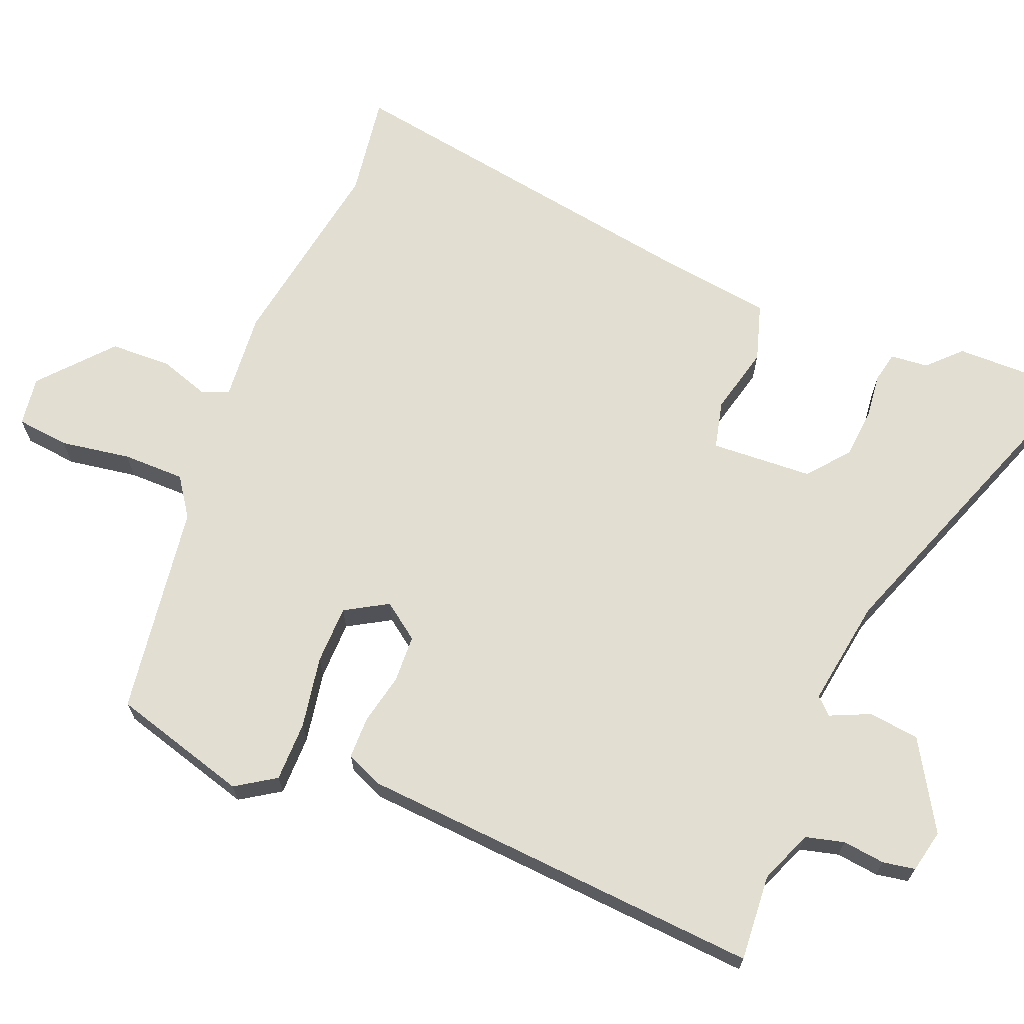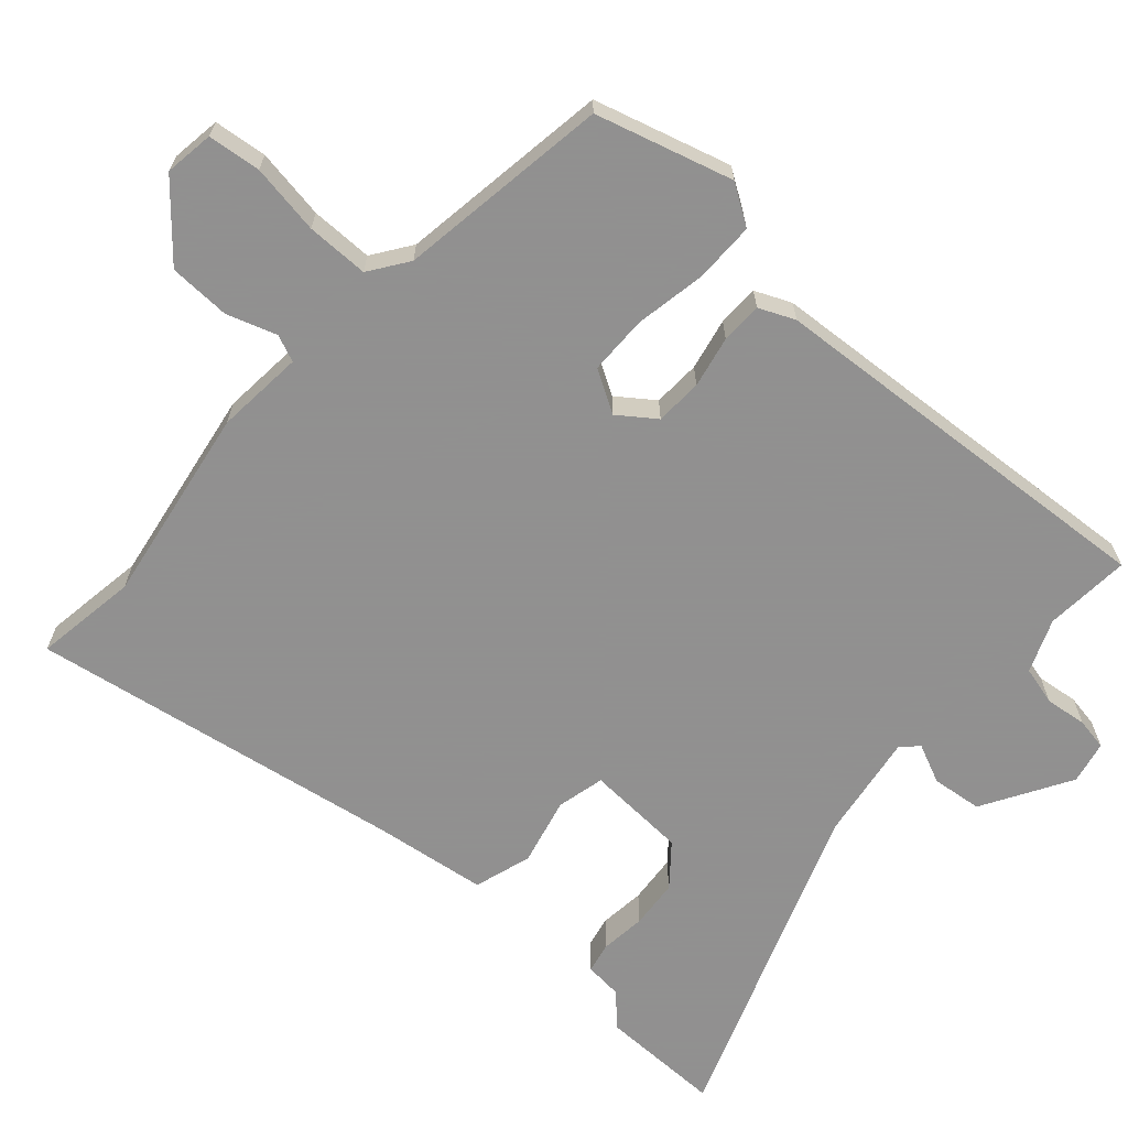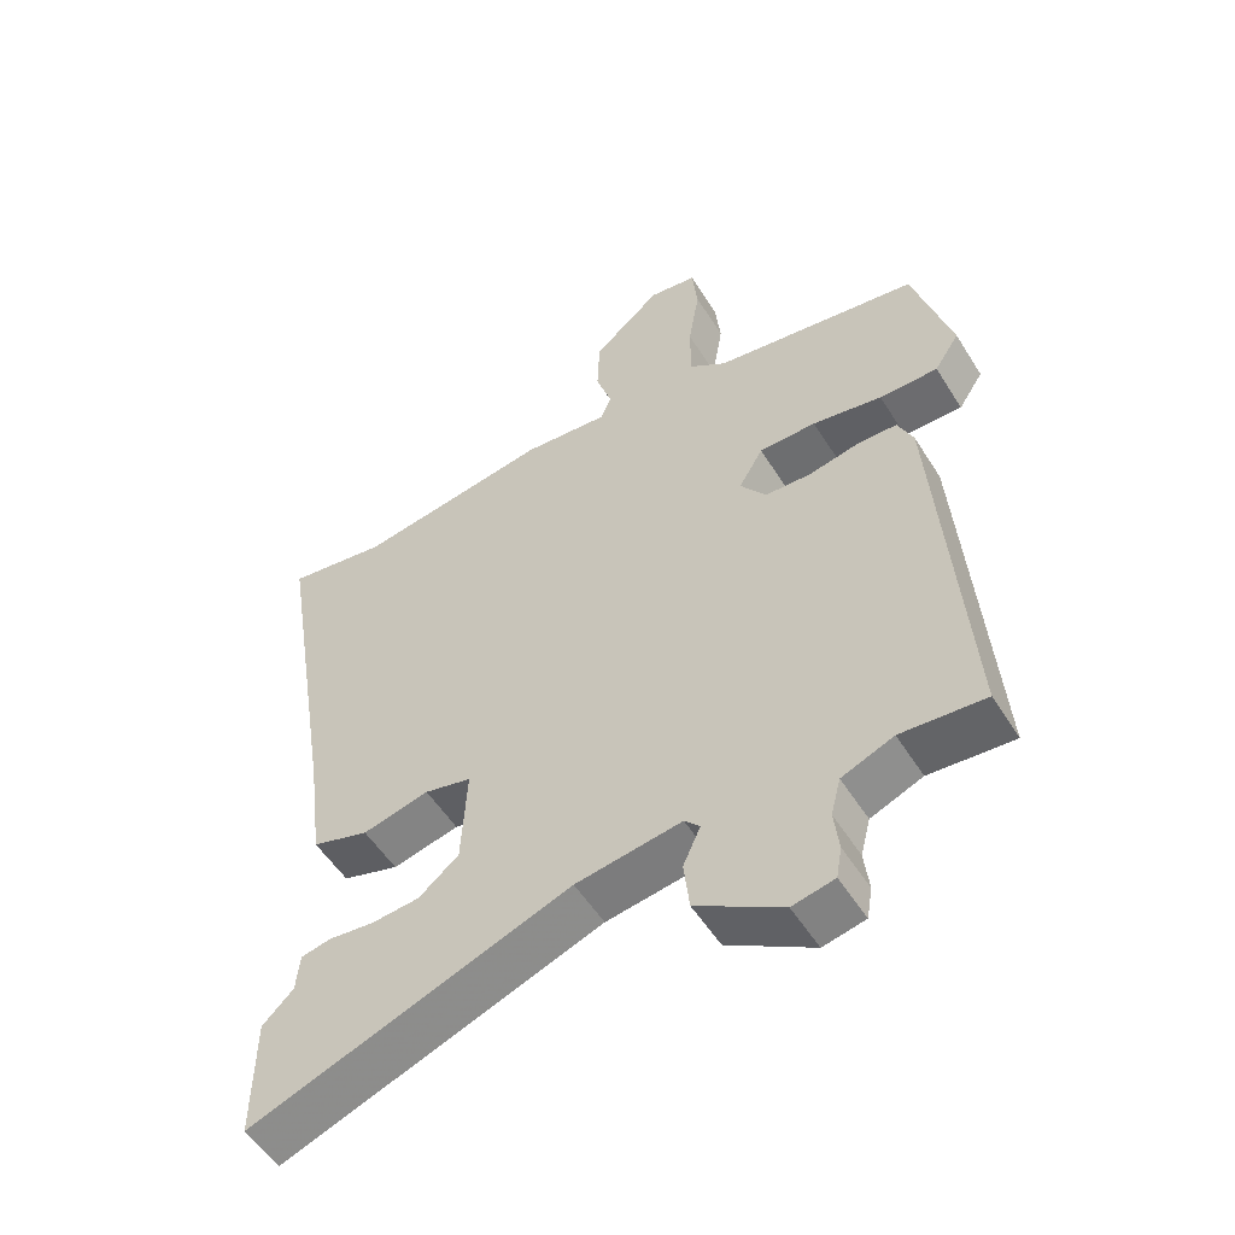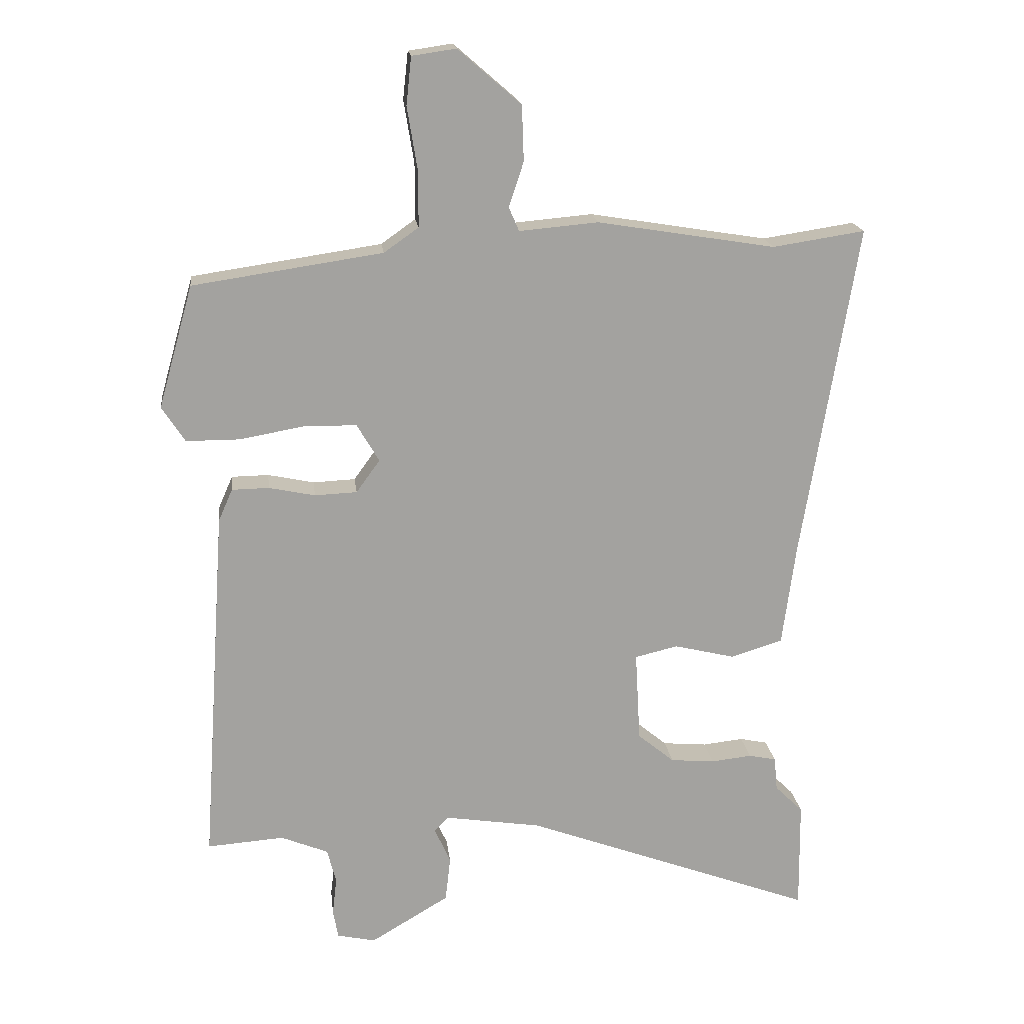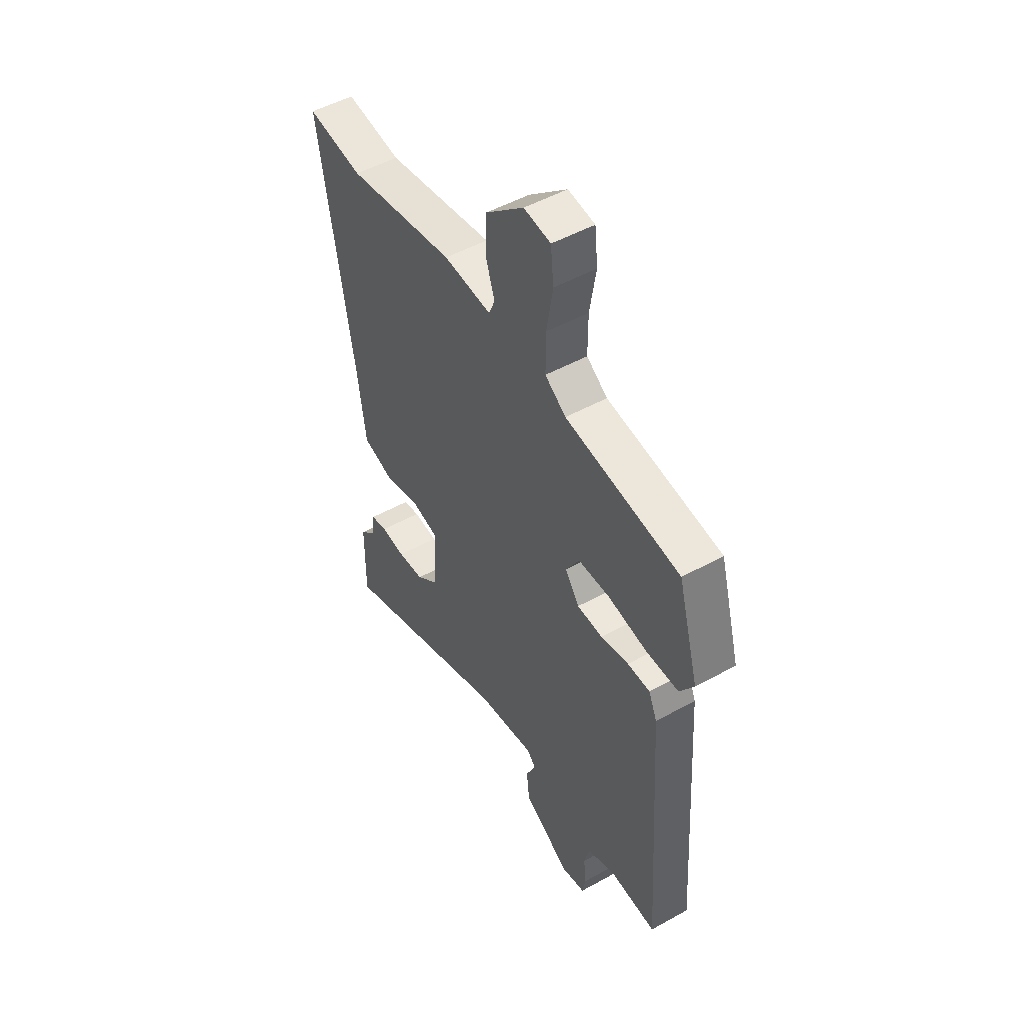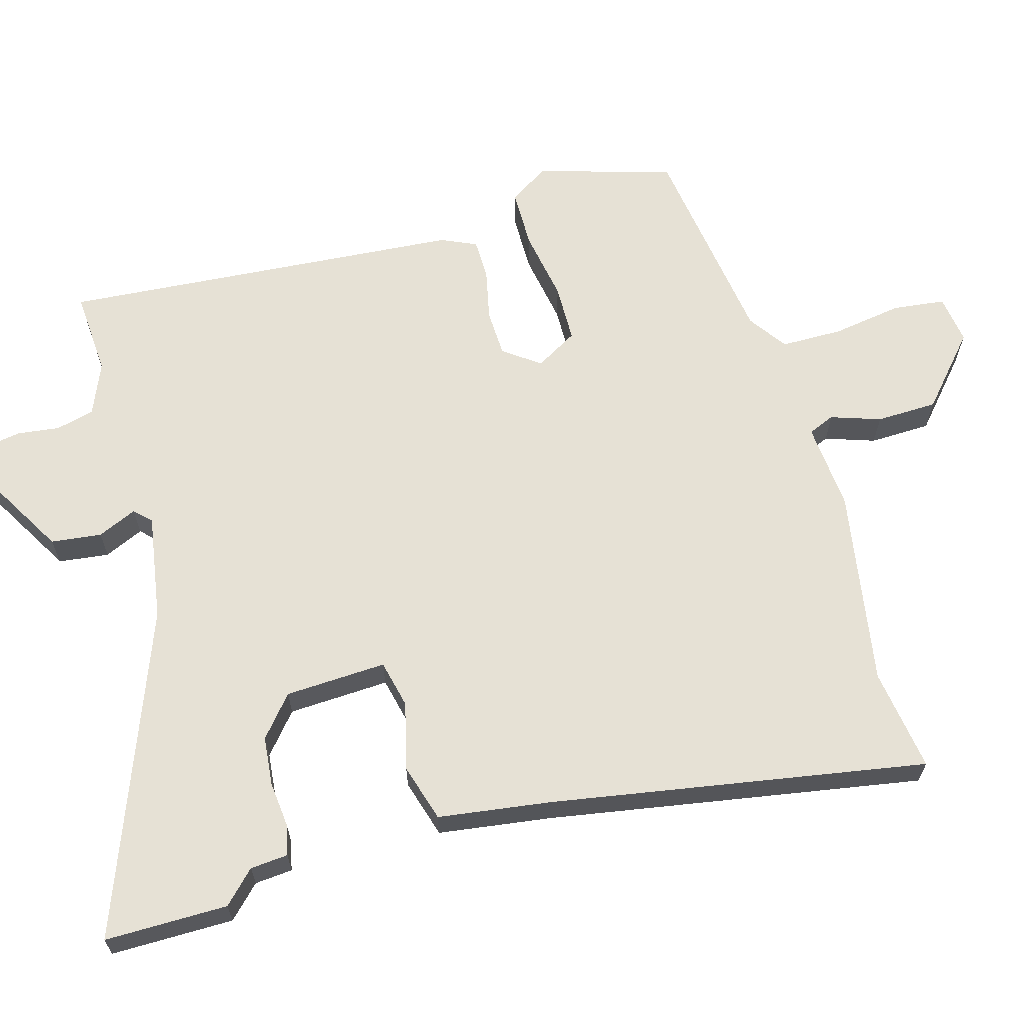
<metadata>
{"format":"obj","ext":"obj","renderer":"f3d","projection":"perspective","resolution":1024,"background":"white","views":[{"elev":67.6,"azim":112.2,"up":"+Y"},{"elev":-65.8,"azim":48.4,"up":"+Y"},{"elev":-53.8,"azim":31.5,"up":"+Z"},{"elev":18.0,"azim":173.3,"up":"+Z"},{"elev":50.1,"azim":58.6,"up":"+Z"},{"elev":64.2,"azim":-105.4,"up":"+Y"}]}
</metadata>
<code>
v -0.56 0.07 0.509
v -0.416 0.07 0.487
v -0.138 0.07 0.532
v -0.015 0.07 0.521
v 0.001 0.07 0.558
v -0.022 0.07 0.628
v -0.019 0.07 0.714
v 0.079 0.07 0.799
v 0.148 0.07 0.789
v 0.156 0.07 0.715
v 0.14 0.07 0.617
v 0.14 0.07 0.53
v 0.194 0.07 0.492
v 0.49 0.07 0.448
v 0.544 0.07 0.257
v 0.508 0.07 0.202
v 0.424 0.07 0.202
v 0.324 0.07 0.22
v 0.242 0.07 0.219
v 0.207 0.07 0.16
v 0.244 0.07 0.109
v 0.31 0.07 0.106
v 0.382 0.07 0.121
v 0.44 0.07 0.12
v 0.462 0.07 0.07
v 0.501 0.07 -0.497
v 0.381 0.07 -0.488
v 0.307 0.07 -0.518
v 0.293 0.07 -0.572
v 0.3 0.07 -0.631
v 0.292 0.07 -0.676
v 0.232 0.07 -0.689
v 0.109 0.07 -0.616
v 0.101 0.07 -0.545
v 0.126 0.07 -0.49
v 0.104 0.07 -0.467
v -0.047 0.07 -0.49
v -0.502 0.07 -0.658
v -0.5 0.07 -0.486
v -0.456 0.07 -0.443
v -0.451 0.07 -0.39
v -0.408 0.07 -0.381
v -0.344 0.07 -0.388
v -0.275 0.07 -0.382
v -0.218 0.07 -0.335
v -0.21 0.07 -0.193
v -0.277 0.07 -0.177
v -0.372 0.07 -0.2
v -0.453 0.07 -0.175
v -0.474 0.07 -0.016
v -0.56 0 0.509
v -0.416 0 0.487
v -0.138 0 0.532
v -0.015 0 0.521
v 0.001 0 0.558
v -0.022 0 0.628
v -0.019 0 0.714
v 0.079 0 0.799
v 0.148 0 0.789
v 0.156 0 0.715
v 0.14 0 0.617
v 0.14 0 0.53
v 0.194 0 0.492
v 0.49 0 0.448
v 0.544 0 0.257
v 0.508 0 0.202
v 0.424 0 0.202
v 0.324 0 0.22
v 0.242 0 0.219
v 0.207 0 0.16
v 0.244 0 0.109
v 0.31 0 0.106
v 0.382 0 0.121
v 0.44 0 0.12
v 0.462 0 0.07
v 0.501 0 -0.497
v 0.381 0 -0.488
v 0.307 0 -0.518
v 0.293 0 -0.572
v 0.3 0 -0.631
v 0.292 0 -0.676
v 0.232 0 -0.689
v 0.109 0 -0.616
v 0.101 0 -0.545
v 0.126 0 -0.49
v 0.104 0 -0.467
v -0.047 0 -0.49
v -0.502 0 -0.658
v -0.5 0 -0.486
v -0.456 0 -0.443
v -0.451 0 -0.39
v -0.408 0 -0.381
v -0.344 0 -0.388
v -0.275 0 -0.382
v -0.218 0 -0.335
v -0.21 0 -0.193
v -0.277 0 -0.177
v -0.372 0 -0.2
v -0.453 0 -0.175
v -0.474 0 -0.016
f 47 48 49 50
f 46 47 50 1
f 40 41 42 43
f 40 43 44
f 37 38 39 40
f 36 37 40 44
f 32 33 34 35
f 30 31 32 35
f 29 30 35 36
f 28 29 36
f 27 28 36
f 22 23 24 25
f 21 22 25 26
f 20 21 26 27
f 15 16 17 18
f 13 14 15 18
f 12 13 18 19
f 8 9 10 11
f 8 11 12
f 5 6 7 8
f 5 8 12
f 4 5 12 19
f 2 3 4 19
f 46 1 2 19
f 27 36 44 45
f 20 27 45 46
f 19 20 46
f 100 99 98 97
f 51 100 97 96
f 93 92 91 90
f 94 93 90
f 90 89 88 87
f 94 90 87 86
f 85 84 83 82
f 85 82 81 80
f 86 85 80 79
f 86 79 78
f 86 78 77
f 75 74 73 72
f 76 75 72 71
f 77 76 71 70
f 68 67 66 65
f 68 65 64 63
f 69 68 63 62
f 61 60 59 58
f 62 61 58
f 58 57 56 55
f 62 58 55
f 69 62 55 54
f 69 54 53 52
f 69 52 51 96
f 95 94 86 77
f 96 95 77 70
f 96 70 69
f 1 51 52 2
f 2 52 53 3
f 3 53 54 4
f 4 54 55 5
f 5 55 56 6
f 6 56 57 7
f 7 57 58 8
f 8 58 59 9
f 9 59 60 10
f 10 60 61 11
f 11 61 62 12
f 12 62 63 13
f 13 63 64 14
f 14 64 65 15
f 15 65 66 16
f 16 66 67 17
f 17 67 68 18
f 18 68 69 19
f 19 69 70 20
f 20 70 71 21
f 21 71 72 22
f 22 72 73 23
f 23 73 74 24
f 24 74 75 25
f 25 75 76 26
f 26 76 77 27
f 27 77 78 28
f 28 78 79 29
f 29 79 80 30
f 30 80 81 31
f 31 81 82 32
f 32 82 83 33
f 33 83 84 34
f 34 84 85 35
f 35 85 86 36
f 36 86 87 37
f 37 87 88 38
f 38 88 89 39
f 39 89 90 40
f 40 90 91 41
f 41 91 92 42
f 42 92 93 43
f 43 93 94 44
f 44 94 95 45
f 45 95 96 46
f 46 96 97 47
f 47 97 98 48
f 48 98 99 49
f 49 99 100 50
f 50 100 51 1

</code>
